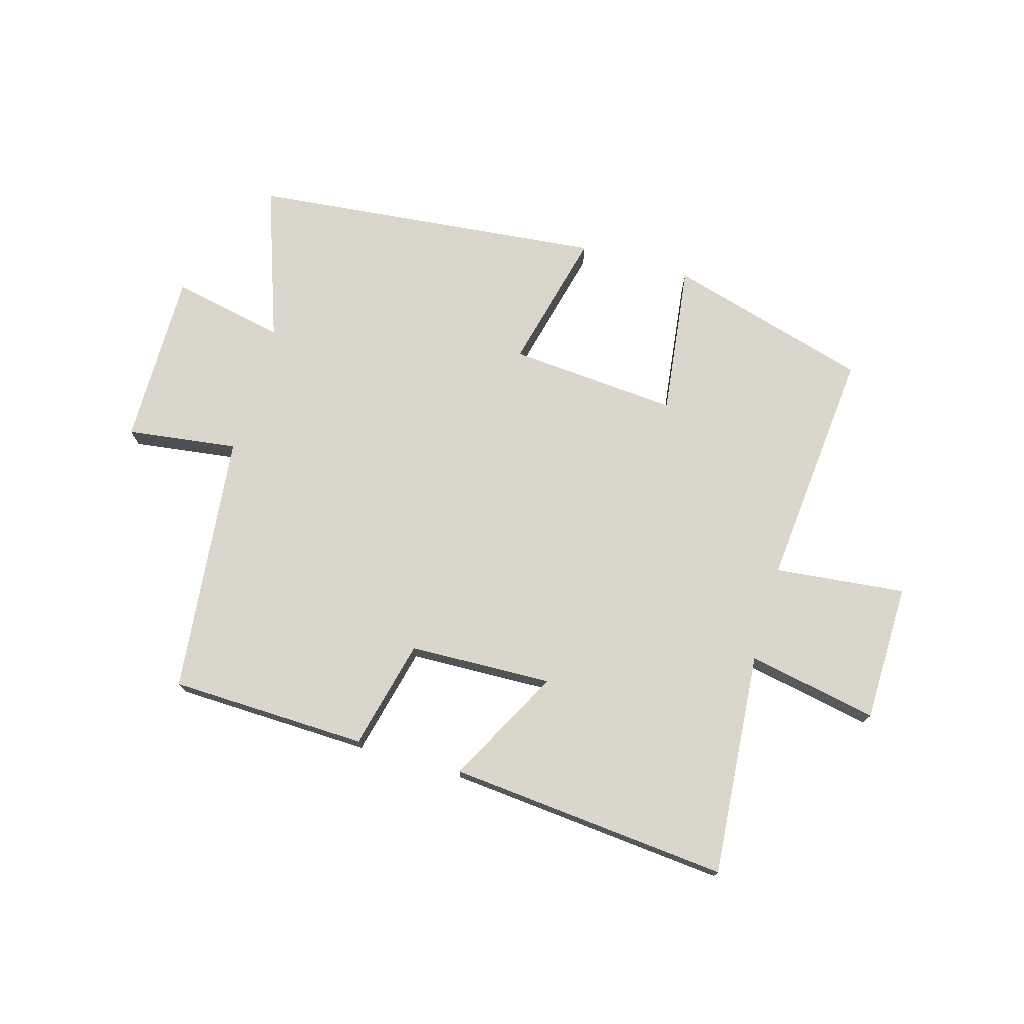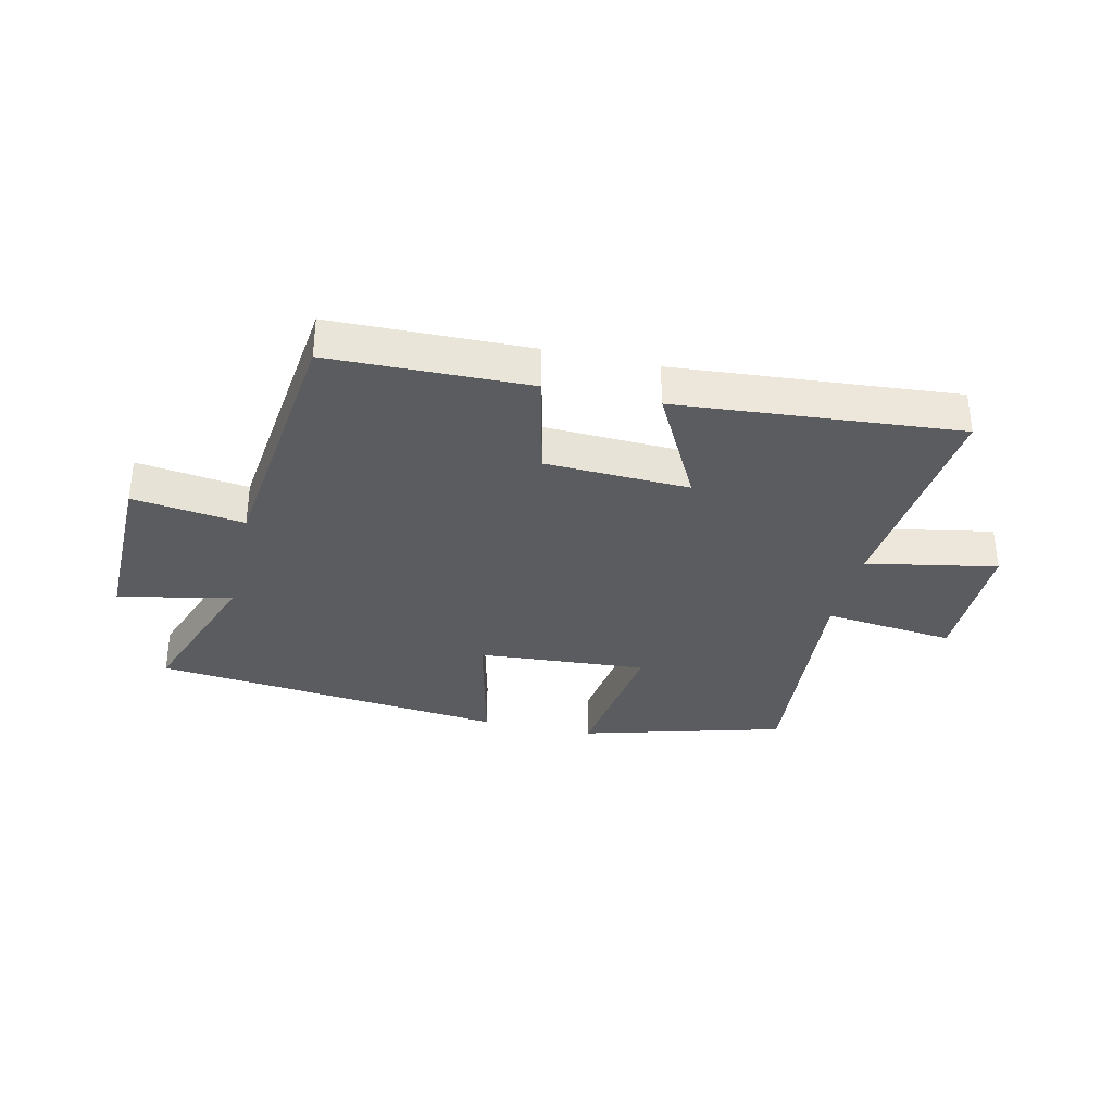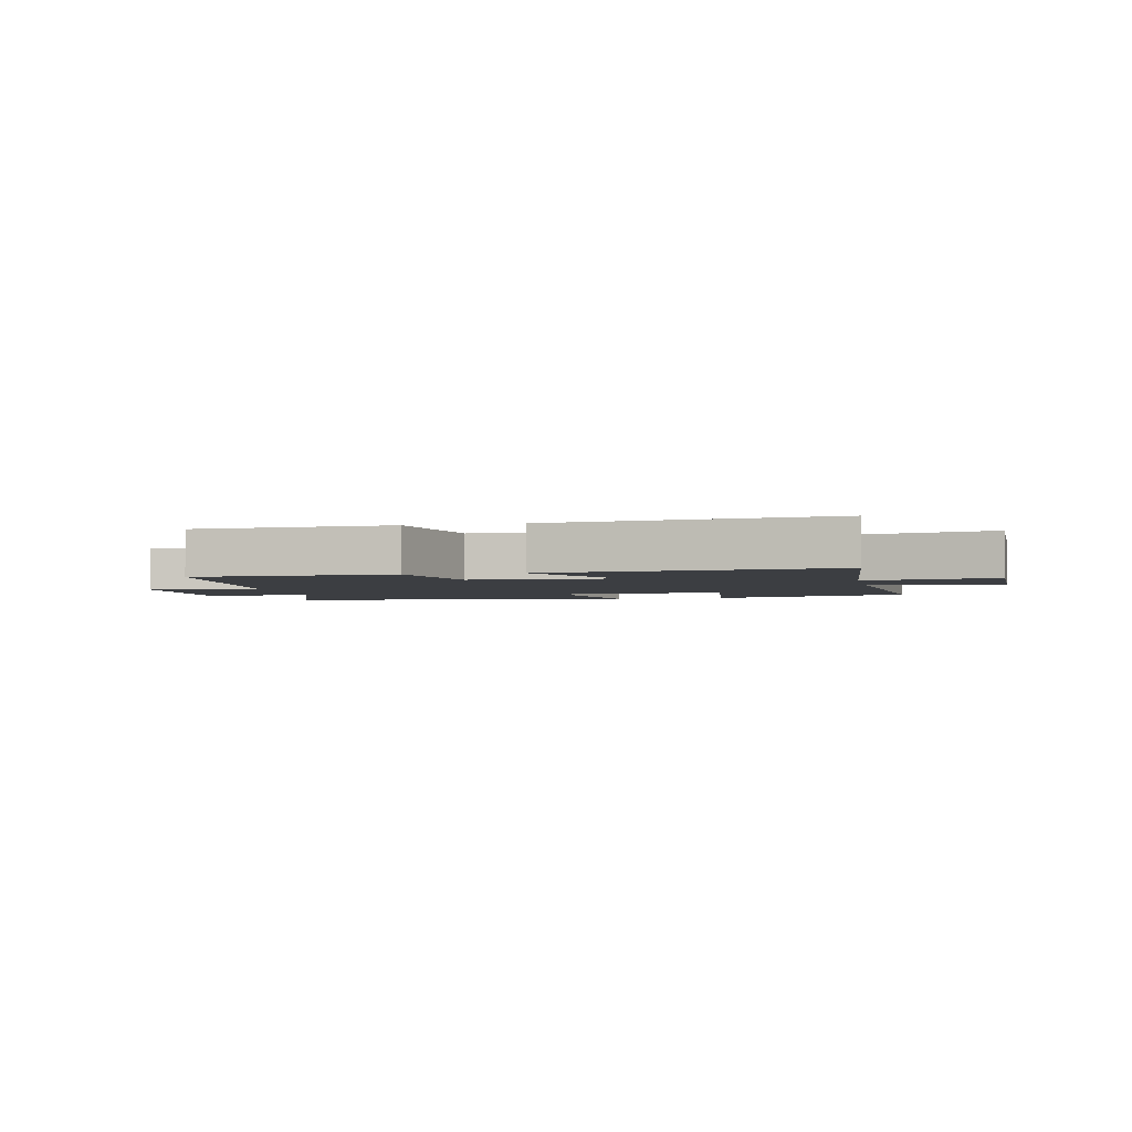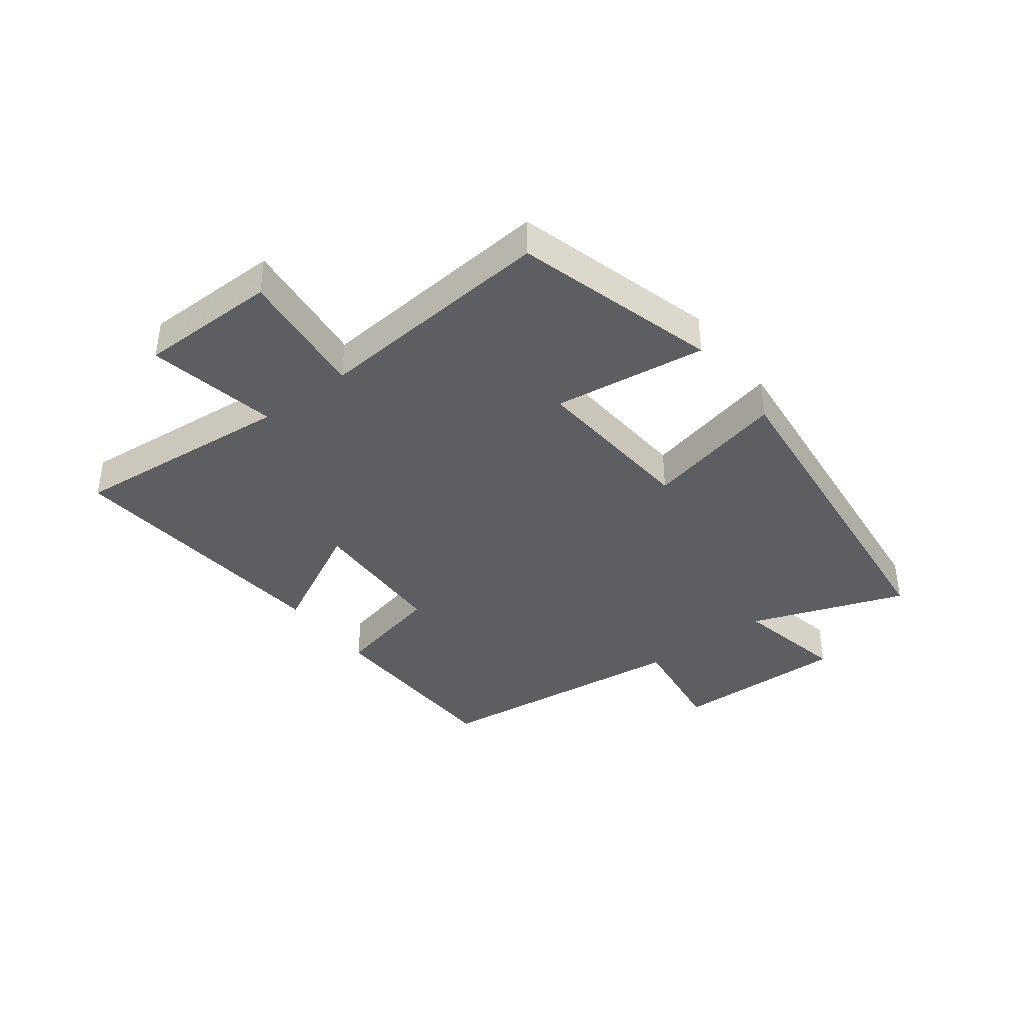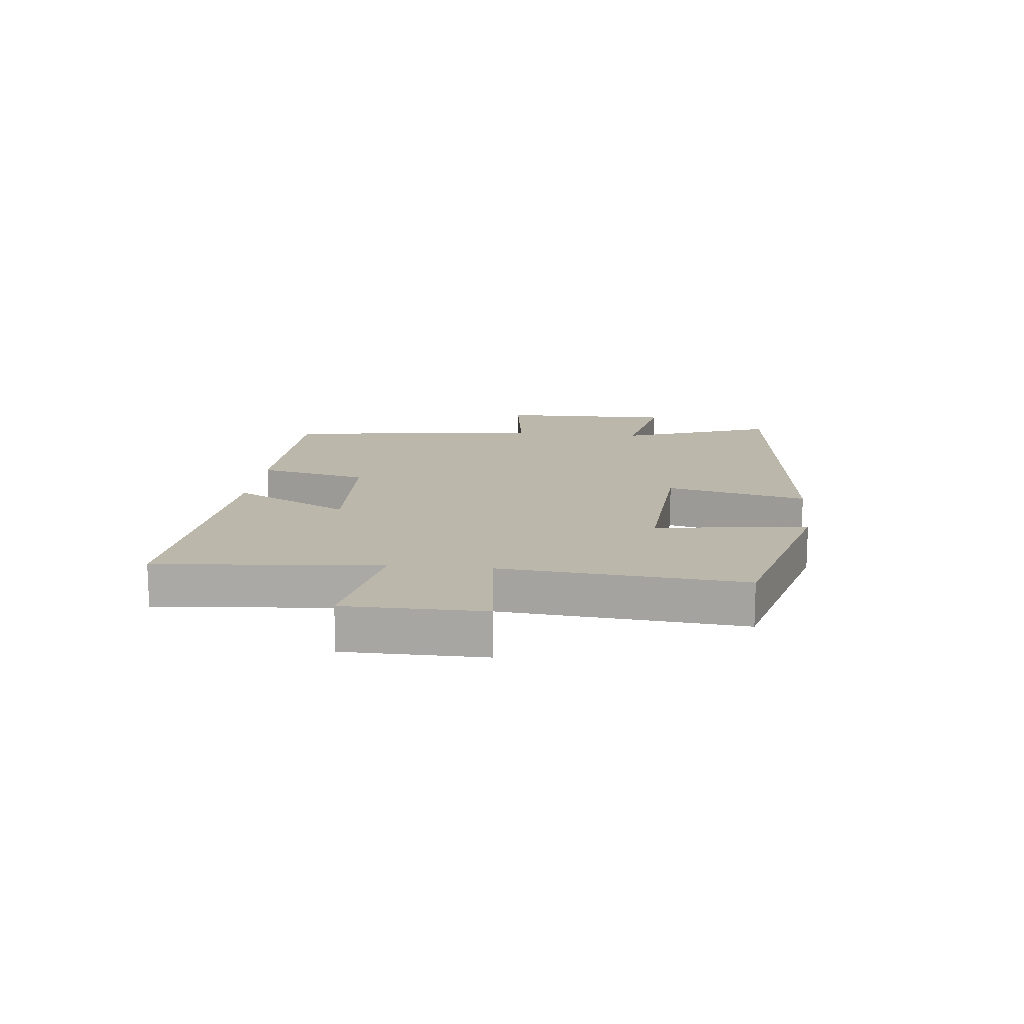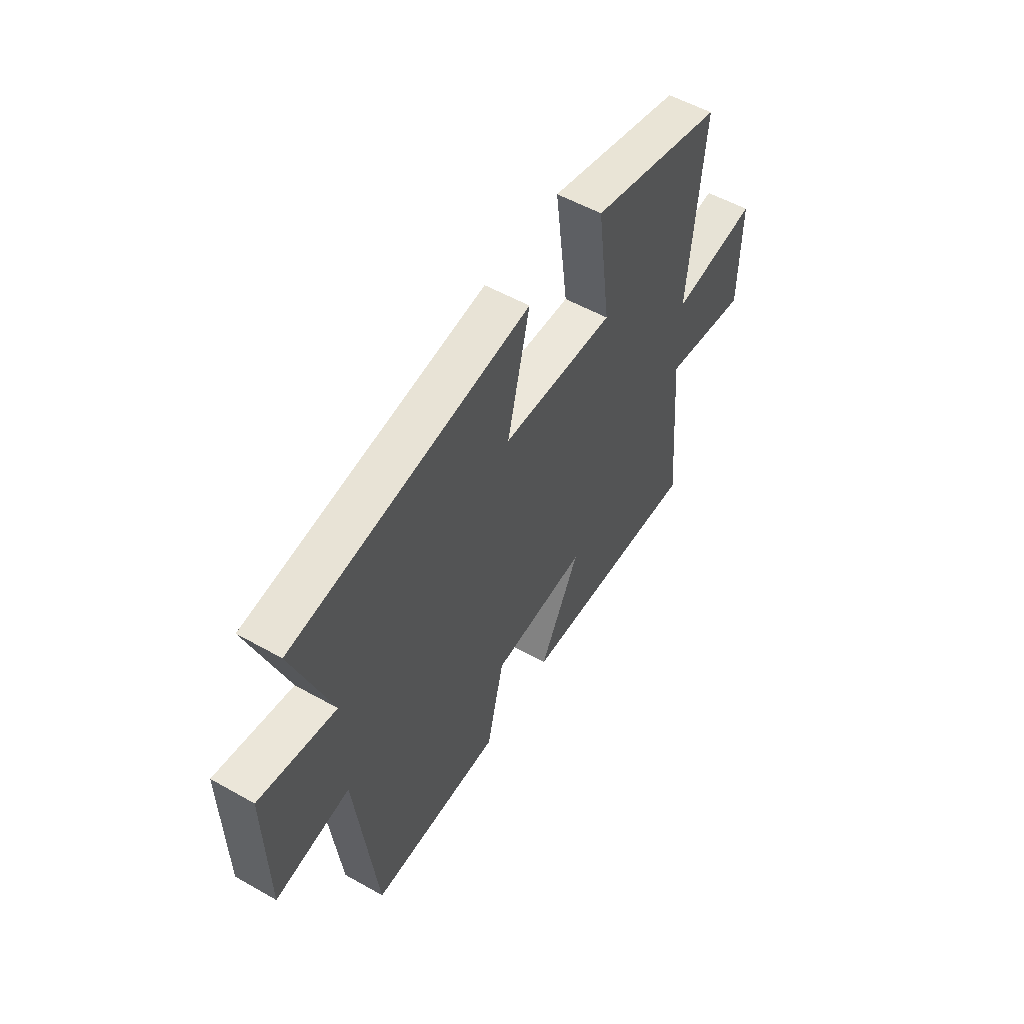
<metadata>
{"format":"obj","ext":"obj","renderer":"f3d","projection":"perspective","resolution":1024,"background":"white","views":[{"elev":73.9,"azim":-163.5,"up":"+Y"},{"elev":-33.6,"azim":167.0,"up":"+Y"},{"elev":-3.0,"azim":-167.6,"up":"+Y"},{"elev":-38.7,"azim":-52.7,"up":"+Y"},{"elev":14.5,"azim":-84.0,"up":"+Y"},{"elev":54.8,"azim":120.8,"up":"+Z"}]}
</metadata>
<code>
v -0.533 0.07 -0.539
v -0.5 0.07 -0.164
v -0.718 0.07 -0.205
v -0.72 0.07 0.027
v -0.5 0.07 0.002
v -0.535 0.07 0.406
v -0.196 0.07 0.5
v -0.23 0.07 0.244
v 0.054 0.07 0.264
v -0.002 0.07 0.5
v 0.593 0.07 0.435
v 0.5 0.07 0.176
v 0.69 0.07 0.214
v 0.686 0.07 -0.08
v 0.5 0.07 -0.054
v 0.45 0.07 -0.493
v 0.119 0.07 -0.5
v 0.076 0.07 -0.316
v -0.164 0.07 -0.306
v -0.063 0.07 -0.5
v -0.533 0 -0.539
v -0.5 0 -0.164
v -0.718 0 -0.205
v -0.72 0 0.027
v -0.5 0 0.002
v -0.535 0 0.406
v -0.196 0 0.5
v -0.23 0 0.244
v 0.054 0 0.264
v -0.002 0 0.5
v 0.593 0 0.435
v 0.5 0 0.176
v 0.69 0 0.214
v 0.686 0 -0.08
v 0.5 0 -0.054
v 0.45 0 -0.493
v 0.119 0 -0.5
v 0.076 0 -0.316
v -0.164 0 -0.306
v -0.063 0 -0.5
f 19 20 1 2
f 18 19 2
f 15 16 17 18
f 15 18 2
f 12 13 14 15
f 12 15 2
f 9 10 11 12
f 12 2 3
f 9 12 3
f 8 9 3
f 5 6 7 8
f 5 8 3
f 3 4 5
f 22 21 40 39
f 22 39 38
f 38 37 36 35
f 22 38 35
f 35 34 33 32
f 22 35 32
f 32 31 30 29
f 23 22 32
f 23 32 29
f 23 29 28
f 28 27 26 25
f 23 28 25
f 25 24 23
f 1 21 22 2
f 2 22 23 3
f 3 23 24 4
f 4 24 25 5
f 5 25 26 6
f 6 26 27 7
f 7 27 28 8
f 8 28 29 9
f 9 29 30 10
f 10 30 31 11
f 11 31 32 12
f 12 32 33 13
f 13 33 34 14
f 14 34 35 15
f 15 35 36 16
f 16 36 37 17
f 17 37 38 18
f 18 38 39 19
f 19 39 40 20
f 20 40 21 1

</code>
